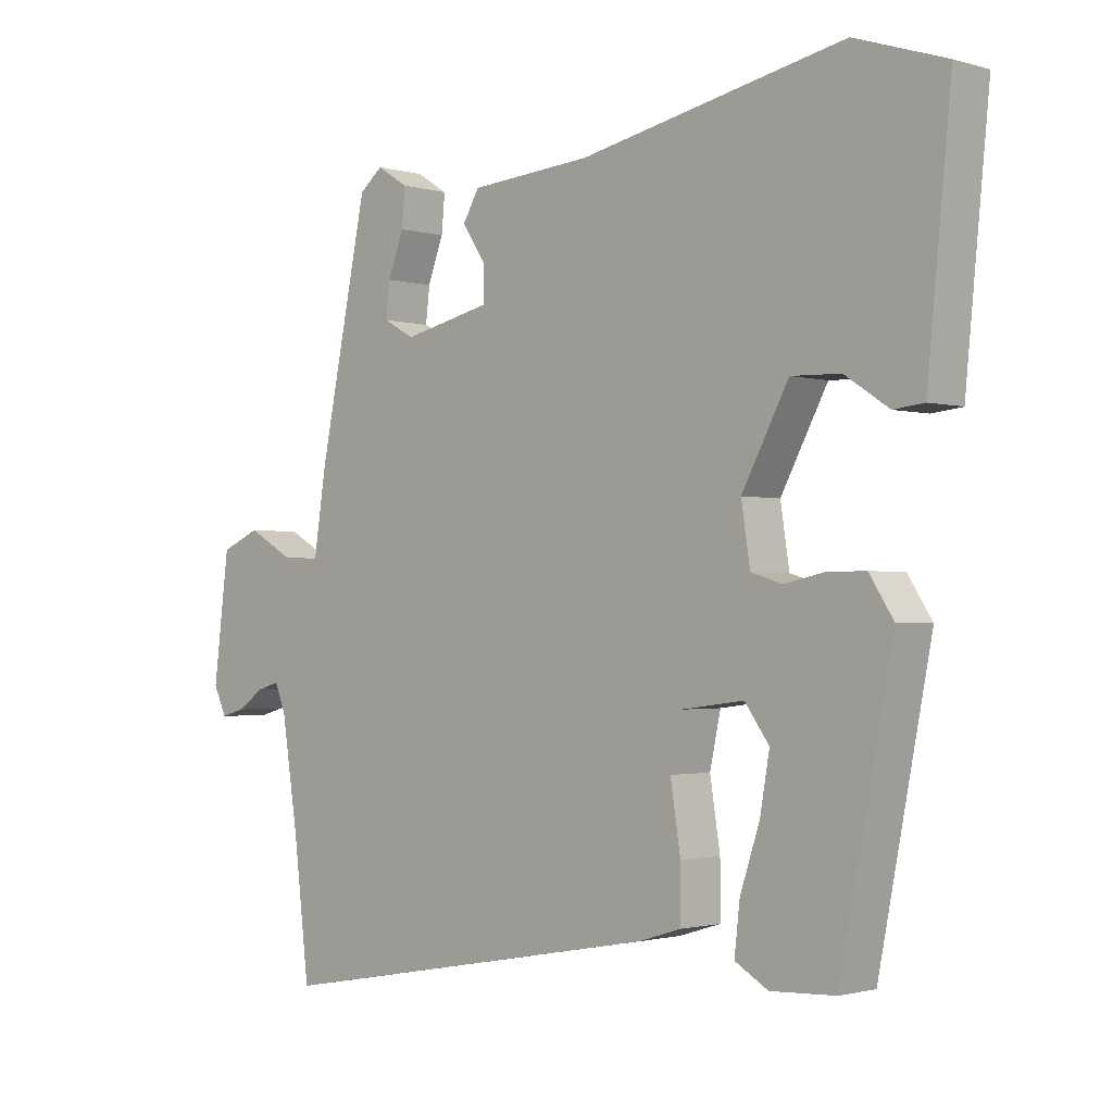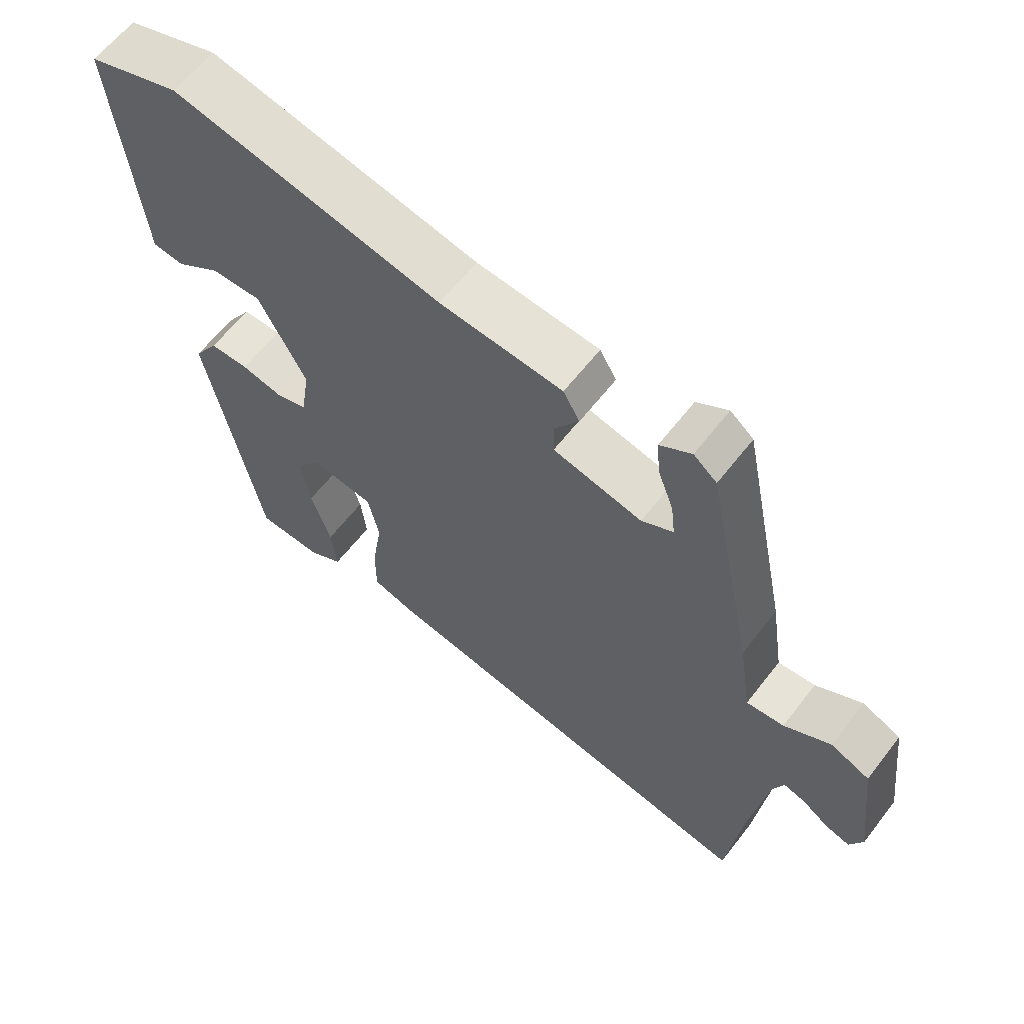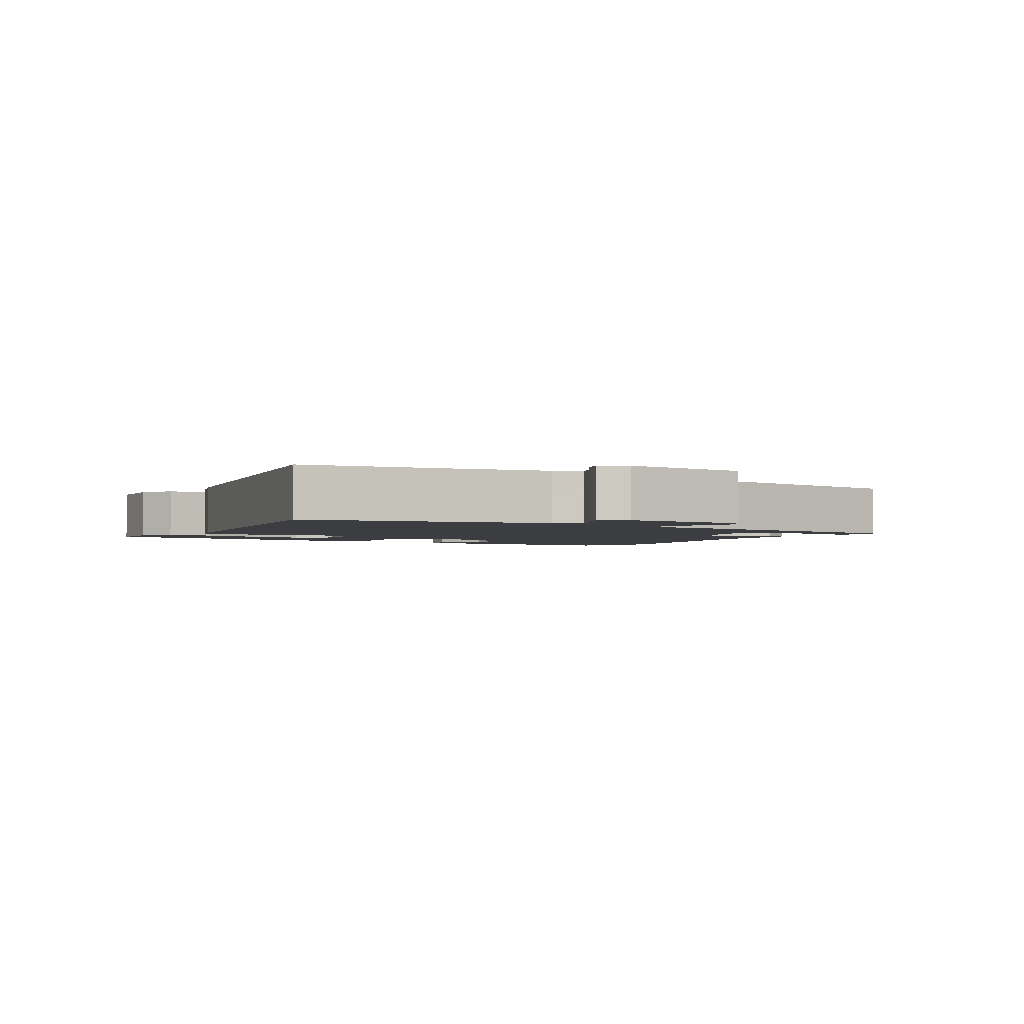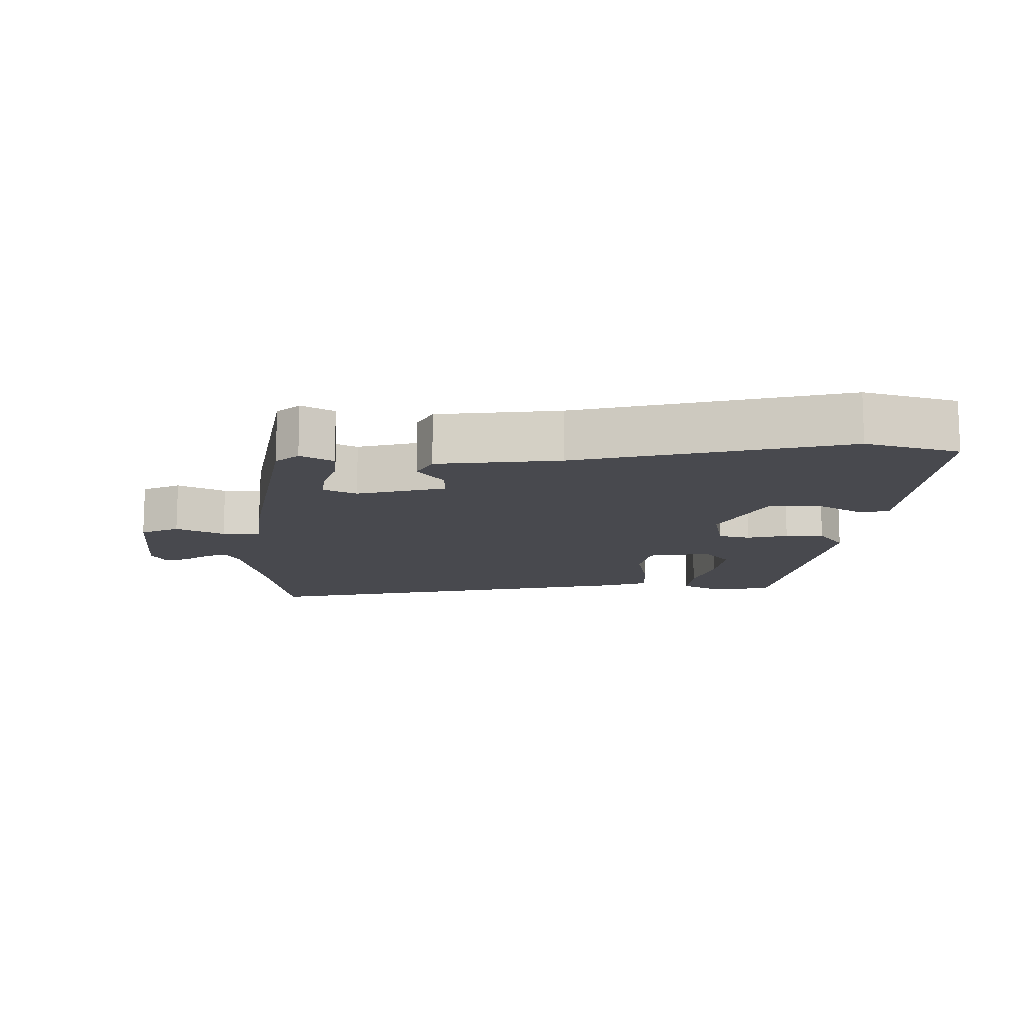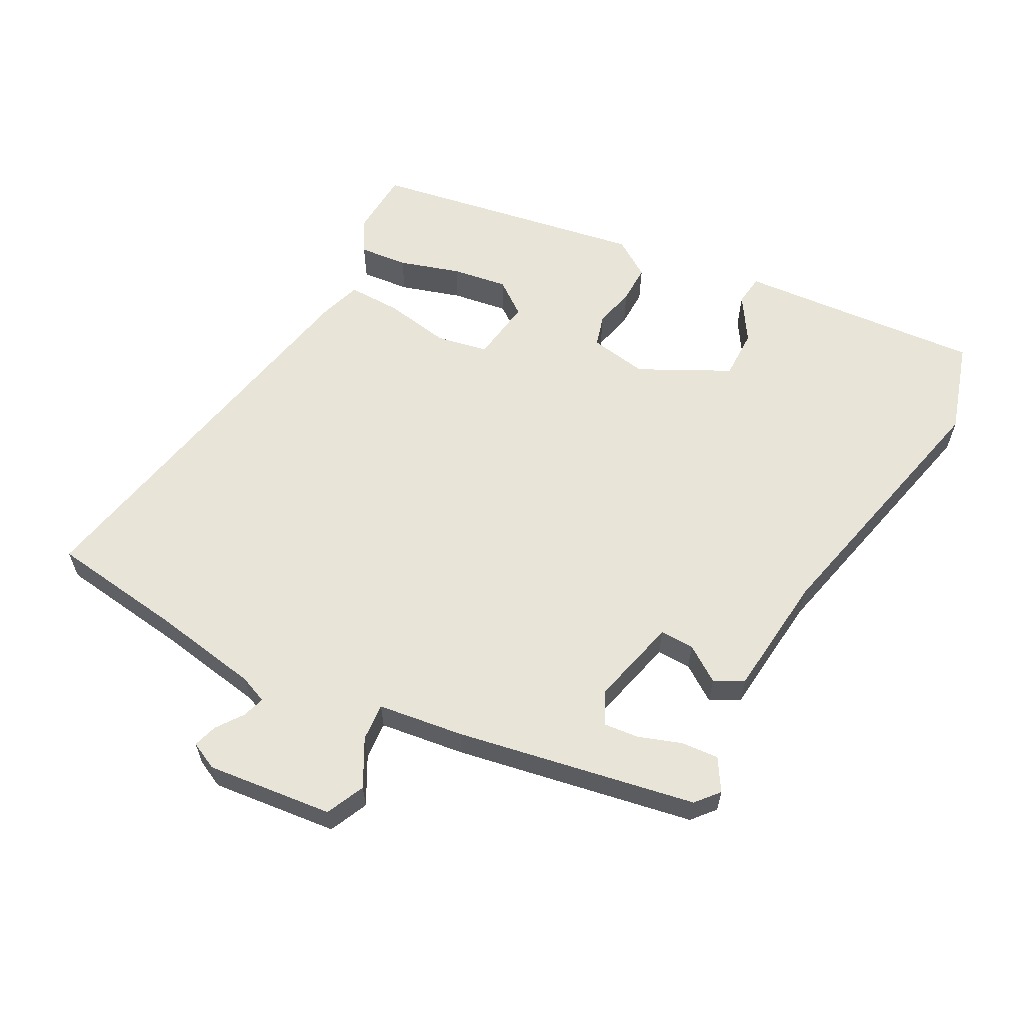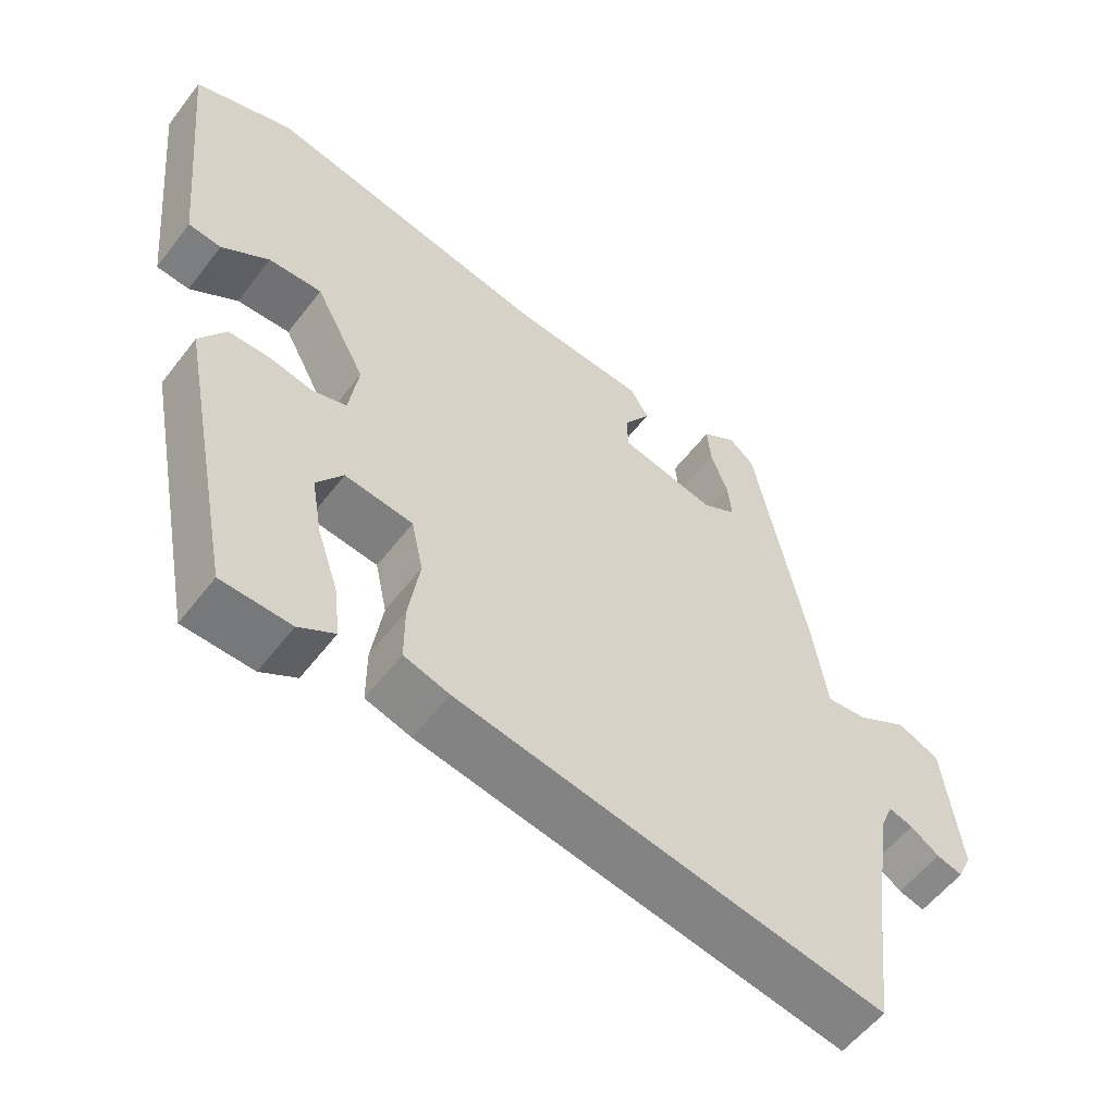
<metadata>
{"format":"obj","ext":"obj","renderer":"f3d","projection":"perspective","resolution":1024,"background":"white","views":[{"elev":-1.5,"azim":43.5,"up":"+Z"},{"elev":61.8,"azim":-142.3,"up":"+Z"},{"elev":-2.3,"azim":-119.4,"up":"+Y"},{"elev":-12.7,"azim":1.0,"up":"+Y"},{"elev":60.5,"azim":-60.9,"up":"+Y"},{"elev":-56.2,"azim":143.0,"up":"+Z"}]}
</metadata>
<code>
v -0.492 0.07 -0.571
v -0.515 0.07 -0.374
v -0.539 0.07 -0.217
v -0.555 0.07 -0.177
v -0.588 0.07 -0.187
v -0.627 0.07 -0.214
v -0.662 0.07 -0.224
v -0.681 0.07 -0.183
v -0.658 0.07 0.001
v -0.601 0.07 0.026
v -0.533 0.07 -0.012
v -0.478 0.07 -0.017
v -0.459 0.07 0.108
v -0.388 0.07 0.456
v -0.354 0.07 0.484
v -0.308 0.07 0.455
v -0.313 0.07 0.4
v -0.336 0.07 0.338
v -0.342 0.07 0.287
v -0.296 0.07 0.262
v -0.166 0.07 0.292
v -0.166 0.07 0.342
v -0.201 0.07 0.395
v -0.177 0.07 0.437
v 0.002 0.07 0.452
v 0.394 0.07 0.535
v 0.528 0.07 0.491
v 0.507 0.07 0.278
v 0.493 0.07 0.133
v 0.448 0.07 0.128
v 0.383 0.07 0.171
v 0.31 0.07 0.173
v 0.241 0.07 0.043
v 0.254 0.07 -0.042
v 0.3 0.07 -0.056
v 0.36 0.07 -0.043
v 0.416 0.07 -0.043
v 0.452 0.07 -0.099
v 0.374 0.07 -0.5
v 0.279 0.07 -0.504
v 0.23 0.07 -0.475
v 0.238 0.07 -0.404
v 0.267 0.07 -0.316
v 0.281 0.07 -0.235
v 0.245 0.07 -0.185
v 0.152 0.07 -0.197
v 0.136 0.07 -0.272
v 0.151 0.07 -0.368
v 0.151 0.07 -0.446
v 0.089 0.07 -0.465
v -0.492 0 -0.571
v -0.515 0 -0.374
v -0.539 0 -0.217
v -0.555 0 -0.177
v -0.588 0 -0.187
v -0.627 0 -0.214
v -0.662 0 -0.224
v -0.681 0 -0.183
v -0.658 0 0.001
v -0.601 0 0.026
v -0.533 0 -0.012
v -0.478 0 -0.017
v -0.459 0 0.108
v -0.388 0 0.456
v -0.354 0 0.484
v -0.308 0 0.455
v -0.313 0 0.4
v -0.336 0 0.338
v -0.342 0 0.287
v -0.296 0 0.262
v -0.166 0 0.292
v -0.166 0 0.342
v -0.201 0 0.395
v -0.177 0 0.437
v 0.002 0 0.452
v 0.394 0 0.535
v 0.528 0 0.491
v 0.507 0 0.278
v 0.493 0 0.133
v 0.448 0 0.128
v 0.383 0 0.171
v 0.31 0 0.173
v 0.241 0 0.043
v 0.254 0 -0.042
v 0.3 0 -0.056
v 0.36 0 -0.043
v 0.416 0 -0.043
v 0.452 0 -0.099
v 0.374 0 -0.5
v 0.279 0 -0.504
v 0.23 0 -0.475
v 0.238 0 -0.404
v 0.267 0 -0.316
v 0.281 0 -0.235
v 0.245 0 -0.185
v 0.152 0 -0.197
v 0.136 0 -0.272
v 0.151 0 -0.368
v 0.151 0 -0.446
v 0.089 0 -0.465
f 50 1 2
f 49 50 2
f 48 49 2
f 47 48 2
f 46 47 2 3
f 45 46 3 4
f 41 42 43
f 40 41 43
f 39 40 43
f 38 39 43
f 37 38 43
f 36 37 43
f 36 43 44
f 35 36 44 45
f 28 29 30 31
f 28 31 32
f 27 28 32
f 26 27 32
f 25 26 32
f 25 32 33
f 24 25 33
f 23 24 33
f 22 23 33
f 16 17 18
f 15 16 18
f 14 15 18
f 13 14 18
f 12 13 18
f 12 18 19
f 9 10 11
f 8 9 11
f 7 8 11
f 6 7 11
f 5 6 11
f 4 5 11 12
f 45 4 12
f 35 45 12
f 34 35 12
f 21 22 33 34
f 34 12 19 20
f 20 21 34
f 52 51 100
f 52 100 99
f 52 99 98
f 52 98 97
f 53 52 97 96
f 54 53 96 95
f 93 92 91
f 93 91 90
f 93 90 89
f 93 89 88
f 93 88 87
f 93 87 86
f 94 93 86
f 95 94 86 85
f 81 80 79 78
f 82 81 78
f 82 78 77
f 82 77 76
f 82 76 75
f 83 82 75
f 83 75 74
f 83 74 73
f 83 73 72
f 68 67 66
f 68 66 65
f 68 65 64
f 68 64 63
f 68 63 62
f 69 68 62
f 61 60 59
f 61 59 58
f 61 58 57
f 61 57 56
f 61 56 55
f 62 61 55 54
f 62 54 95
f 62 95 85
f 62 85 84
f 84 83 72 71
f 70 69 62 84
f 84 71 70
f 1 51 52 2
f 2 52 53 3
f 3 53 54 4
f 4 54 55 5
f 5 55 56 6
f 6 56 57 7
f 7 57 58 8
f 8 58 59 9
f 9 59 60 10
f 10 60 61 11
f 11 61 62 12
f 12 62 63 13
f 13 63 64 14
f 14 64 65 15
f 15 65 66 16
f 16 66 67 17
f 17 67 68 18
f 18 68 69 19
f 19 69 70 20
f 20 70 71 21
f 21 71 72 22
f 22 72 73 23
f 23 73 74 24
f 24 74 75 25
f 25 75 76 26
f 26 76 77 27
f 27 77 78 28
f 28 78 79 29
f 29 79 80 30
f 30 80 81 31
f 31 81 82 32
f 32 82 83 33
f 33 83 84 34
f 34 84 85 35
f 35 85 86 36
f 36 86 87 37
f 37 87 88 38
f 38 88 89 39
f 39 89 90 40
f 40 90 91 41
f 41 91 92 42
f 42 92 93 43
f 43 93 94 44
f 44 94 95 45
f 45 95 96 46
f 46 96 97 47
f 47 97 98 48
f 48 98 99 49
f 49 99 100 50
f 50 100 51 1

</code>
